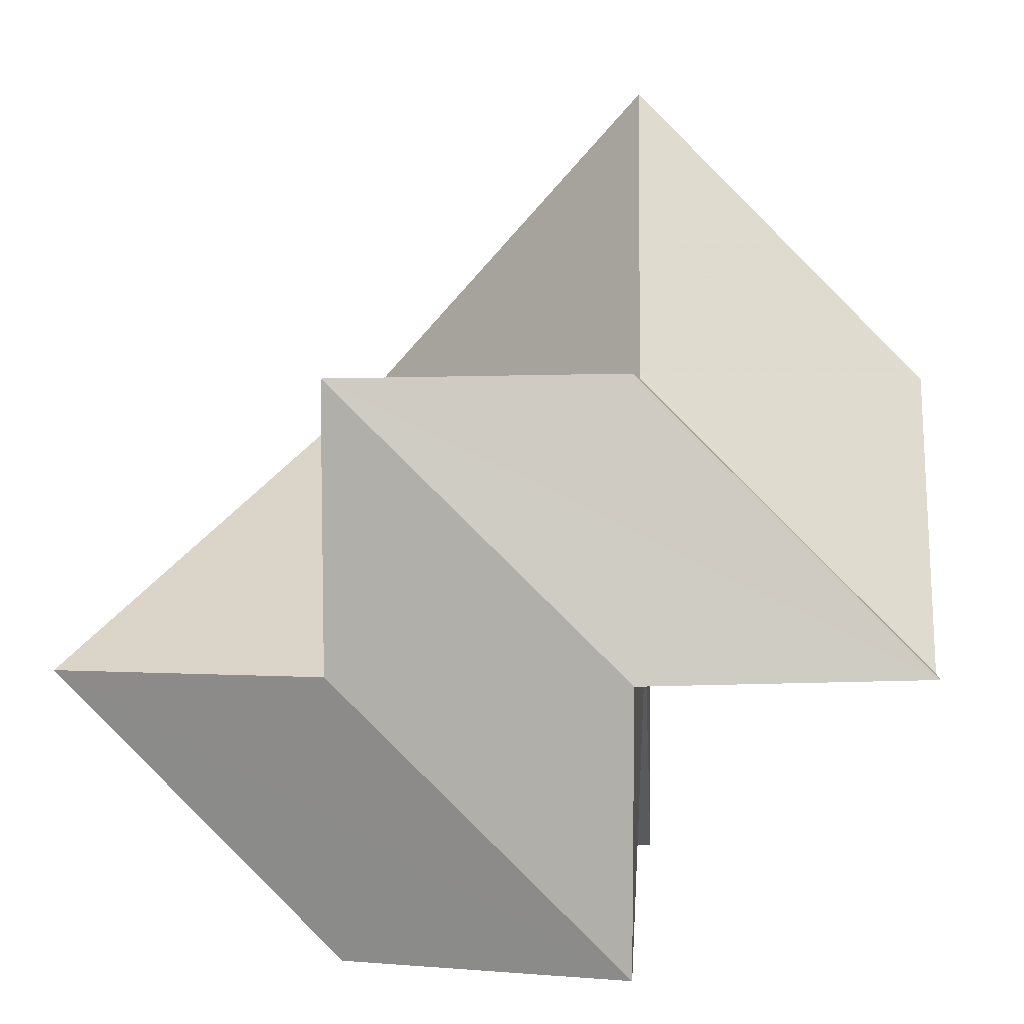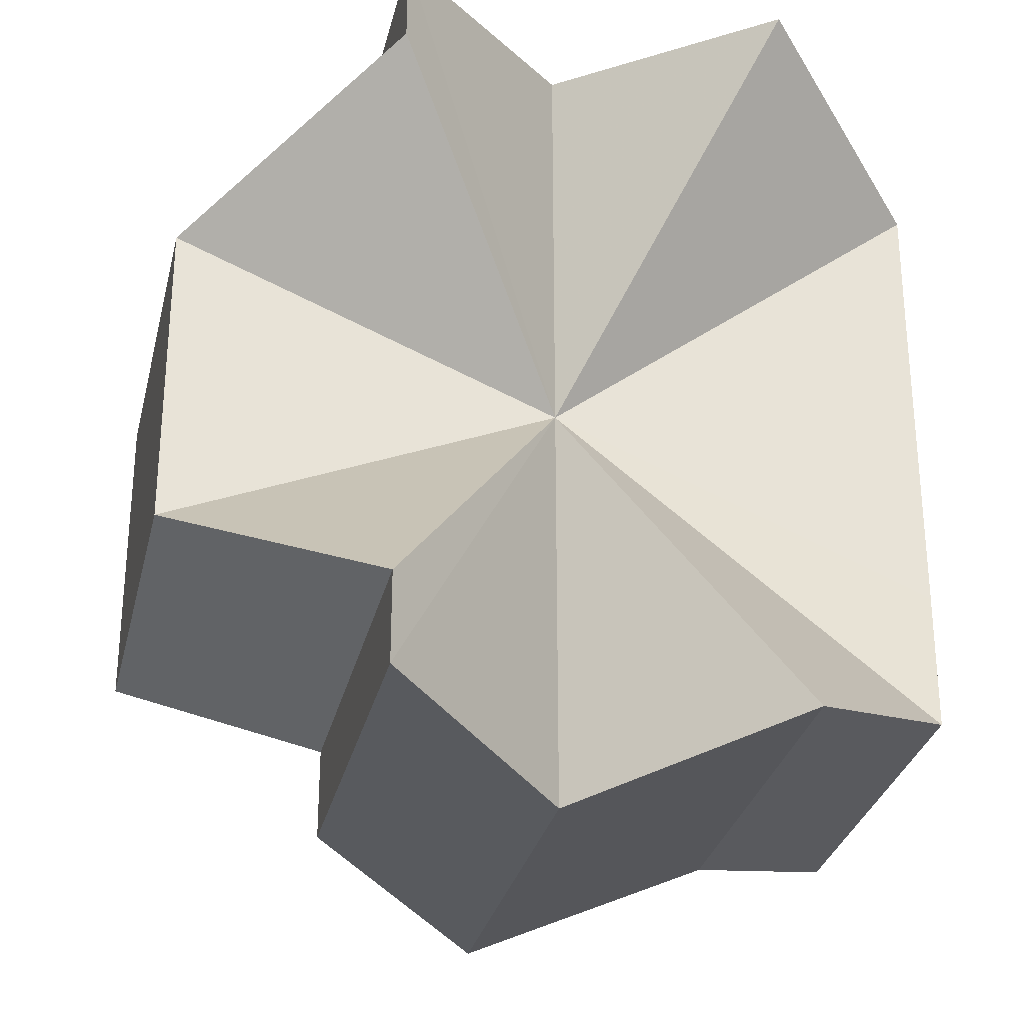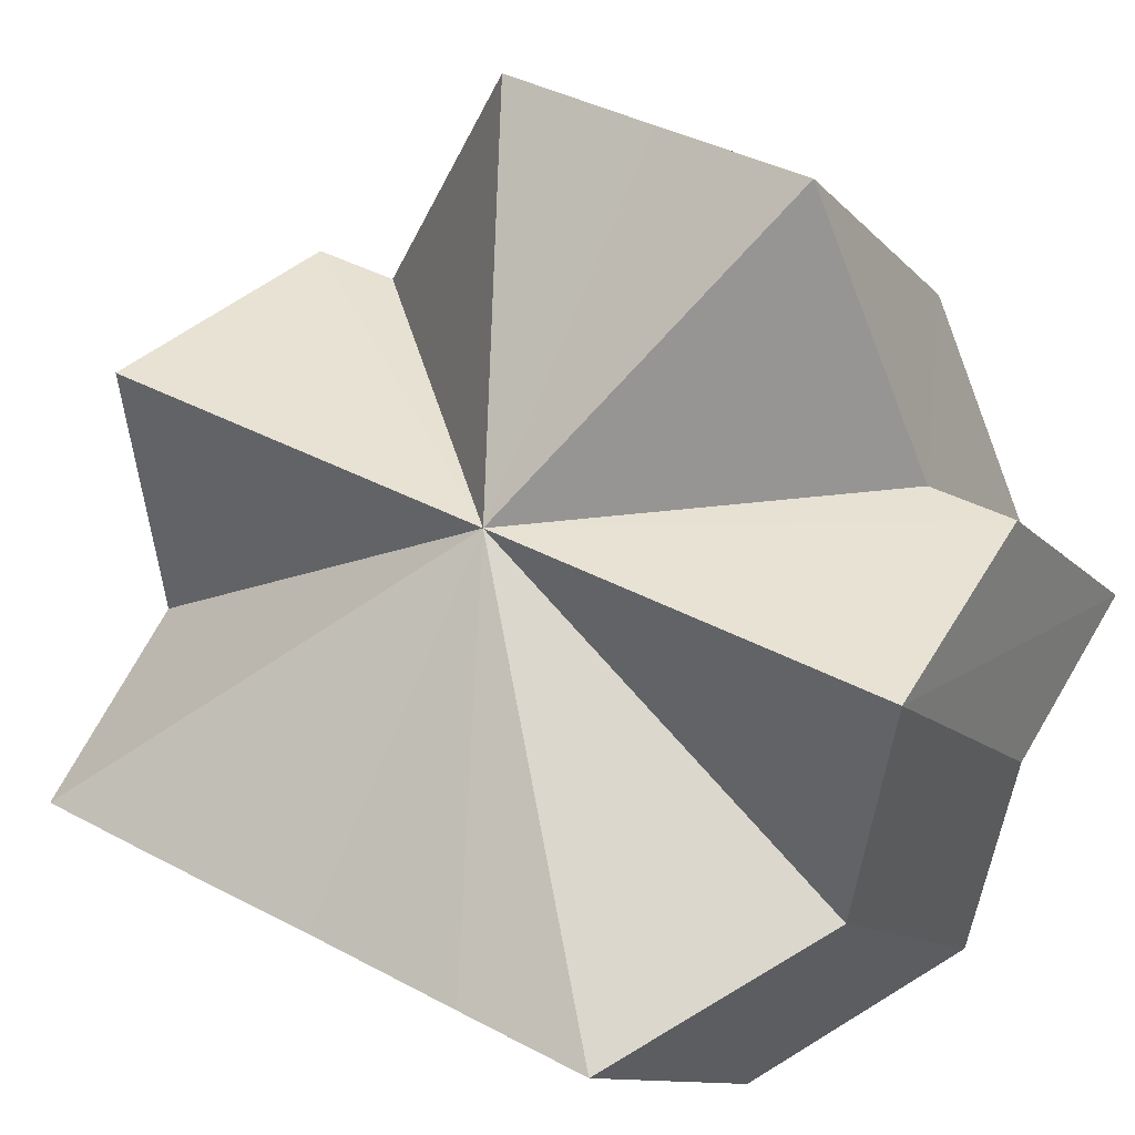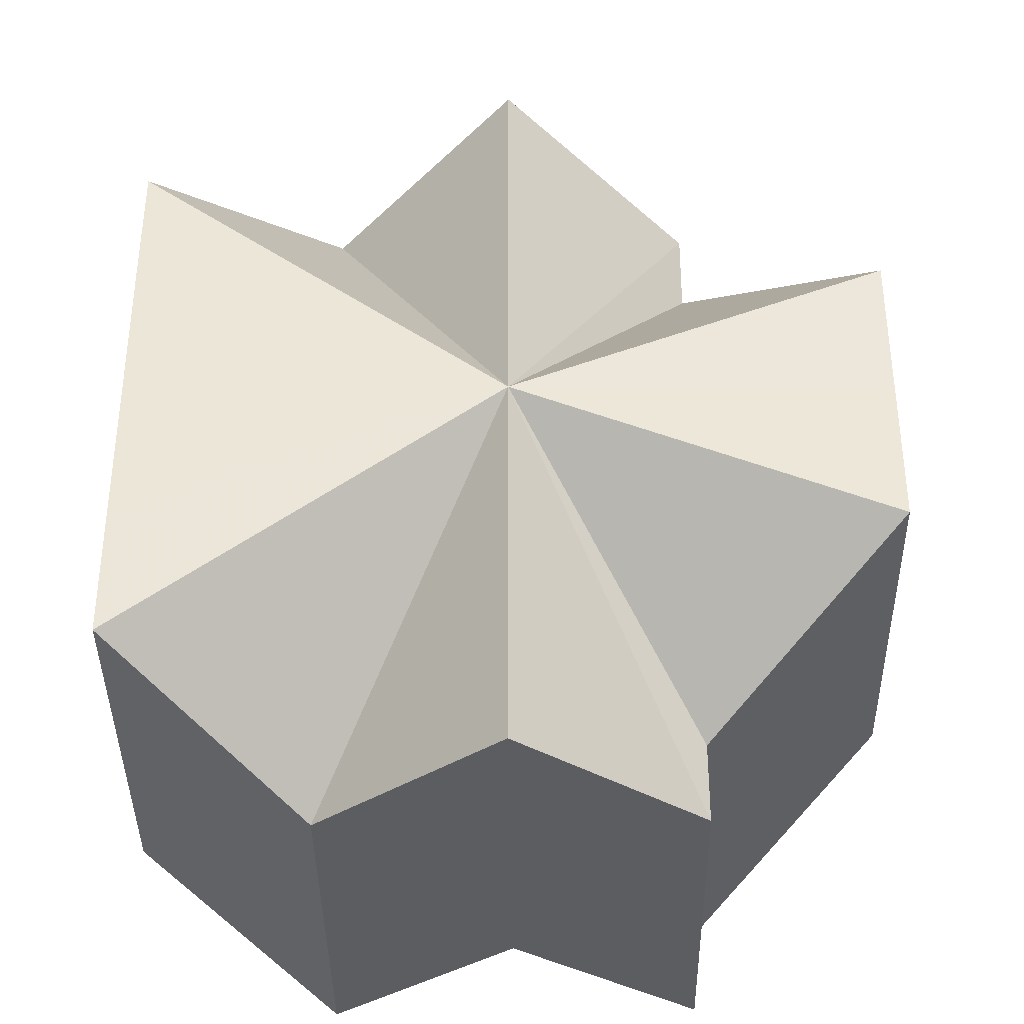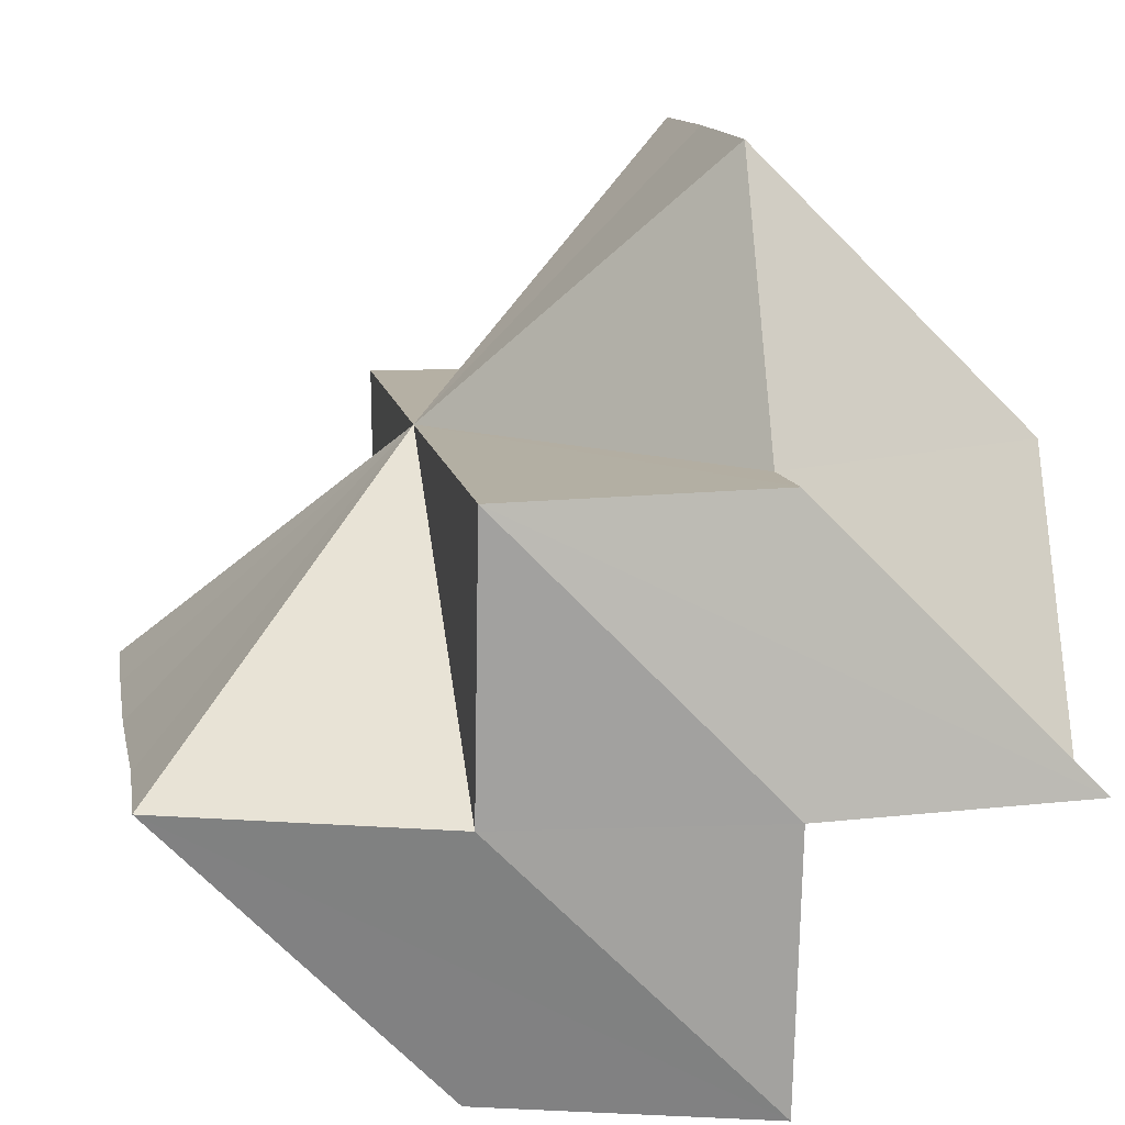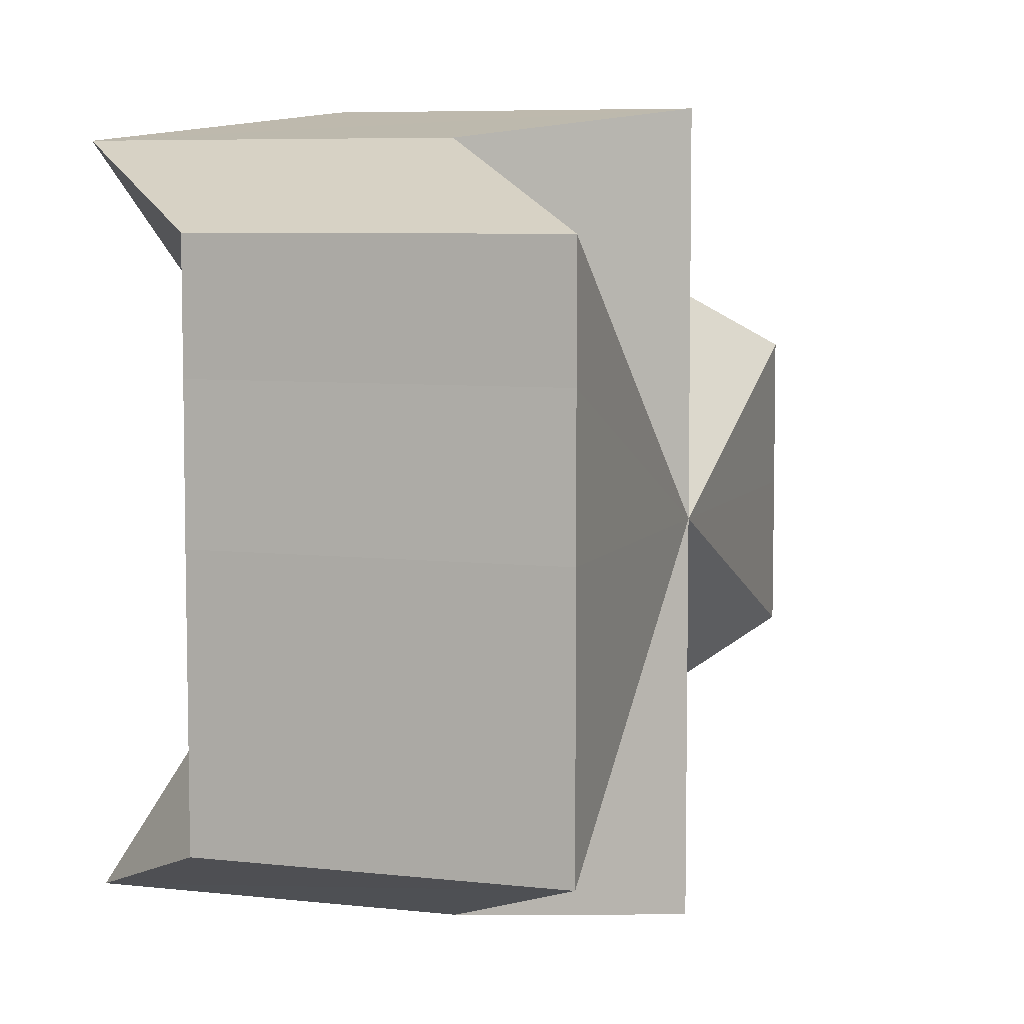
<metadata>
{"format":"obj","ext":"obj","renderer":"f3d","projection":"perspective","resolution":1024,"background":"white","views":[{"elev":2.1,"azim":-176.0,"up":"+Y"},{"elev":-29.9,"azim":-57.9,"up":"+Z"},{"elev":39.4,"azim":123.8,"up":"+Y"},{"elev":-38.5,"azim":135.7,"up":"+Z"},{"elev":11.4,"azim":170.4,"up":"+Y"},{"elev":6.7,"azim":63.6,"up":"+Z"}]}
</metadata>
<code>
o 28140
v 2229 1872 11.6
v 2229 1872 11.6
v 2229 1872 11.6
v 2229 1872 11.6
v 2229 1872 11.6
v 2229 1872 11.61
v 2229 1872 11.6
v 2229 1872 11.61
v 2229 1872 11.62
v 2229 1872 11.61
v 2229 1872 11.61
v 2229 1872 11.62
v 2229 1872 11.62
v 2229 1872 11.62
v 2229 1872 11.62
v 2229 1872 11.63
v 2229 1872 11.63
v 2229 1872 11.63
v 2229 1872 11.63
v 2229 1872 11.63
v 2229 1872 11.63
v 2229 1872 11.63
v 2229 1872 11.63
v 2229 1872 11.63
v 2229 1872 11.63
v 2229 1872 11.63
v 2229 1872 11.63
v 2229 1872 11.63
v 2229 1872 11.61
v 2229 1872 11.62
v 2229 1872 11.62
v 2229 1872 11.61
v 2229 1872 11.61
v 2229 1872 11.62
v 2229 1872 11.62
v 2229 1872 11.63
v 2229 1872 11.63
v 2229 1872 11.63
v 2229 1872 11.63
v 2229 1872 11.63
v 2229 1872 11.62
v 2229 1872 11.62
v 2229 1872 11.63
v 2229 1872 11.62
v 2229 1872 11.62
v 2229 1872 11.61
v 2229 1872 11.61
v 2229 1872 11.61
v 2229 1872 11.61
v 2229 1872 11.61
v 2229 1872 11.6
v 2229 1872 11.61
v 2229 1872 11.6
v 2229 1872 11.6
v 2229 1872 11.63
v 2229 1872 11.63
v 2229 1872 11.62
v 2229 1872 11.63
v 2229 1872 11.6
v 2229 1872 11.6
v 2229 1872 11.62
v 2229 1872 11.63
v 2229 1872 11.6
v 2229 1872 11.6
v 2229 1872 11.62
v 2229 1872 11.63
v 2229 1872 11.61
v 2229 1872 11.62
v 2229 1872 11.61
v 2229 1872 11.62
v 2229 1872 11.62
v 2229 1872 11.61
v 2229 1872 11.62
v 2229 1872 11.61
v 2229 1872 11.63
v 2229 1872 11.63
v 2229 1872 11.6
v 2229 1872 11.62
v 2229 1872 11.63
v 2229 1872 11.6
v 2229 1872 11.6
v 2229 1872 11.6
v 2229 1872 11.6
v 2229 1872 11.6
v 2229 1872 11.61
v 2229 1872 11.62
v 2229 1872 11.62
v 2229 1872 11.62
v 2229 1872 11.62
v 2229 1872 11.63
v 2229 1872 11.62
v 2229 1872 11.62
v 2229 1872 11.62
v 2229 1872 11.62
v 2229 1872 11.61
v 2229 1872 11.61
v 2229 1872 11.61
v 2229 1872 11.61
v 2229 1872 11.62
v 2229 1872 11.6
v 2229 1872 11.6
v 2229 1872 11.63
v 2229 1872 11.63
f 1 2 3
f 4 1 5
f 6 7 5
f 8 4 6
f 9 6 5
f 10 8 11
f 12 10 13
f 14 12 15
f 16 14 17
f 18 19 17
f 20 16 18
f 9 18 17
f 21 20 22
f 23 21 24
f 24 25 26
f 26 27 28
f 9 29 30
f 9 30 31
f 9 32 33
f 9 34 32
f 9 35 34
f 9 36 35
f 9 37 38
f 39 40 37
f 9 41 37
f 42 39 41
f 41 43 37
f 44 42 45
f 46 44 47
f 9 48 47
f 48 49 47
f 50 46 48
f 9 51 48
f 51 52 48
f 53 50 54
f 37 55 56
f 57 56 58
f 57 59 60
f 61 62 55
f 61 63 64
f 65 55 66
f 65 64 67
f 65 66 68
f 65 67 69
f 65 68 70
f 65 69 71
f 65 70 72
f 65 71 73
f 65 72 74
f 65 73 75
f 65 75 76
f 65 74 77
f 78 76 79
f 78 77 80
f 81 77 82
f 83 84 81
f 85 86 87
f 87 88 89
f 90 91 92
f 92 93 94
f 94 95 96
f 96 97 98
f 99 100 101
f 99 102 103

</code>
